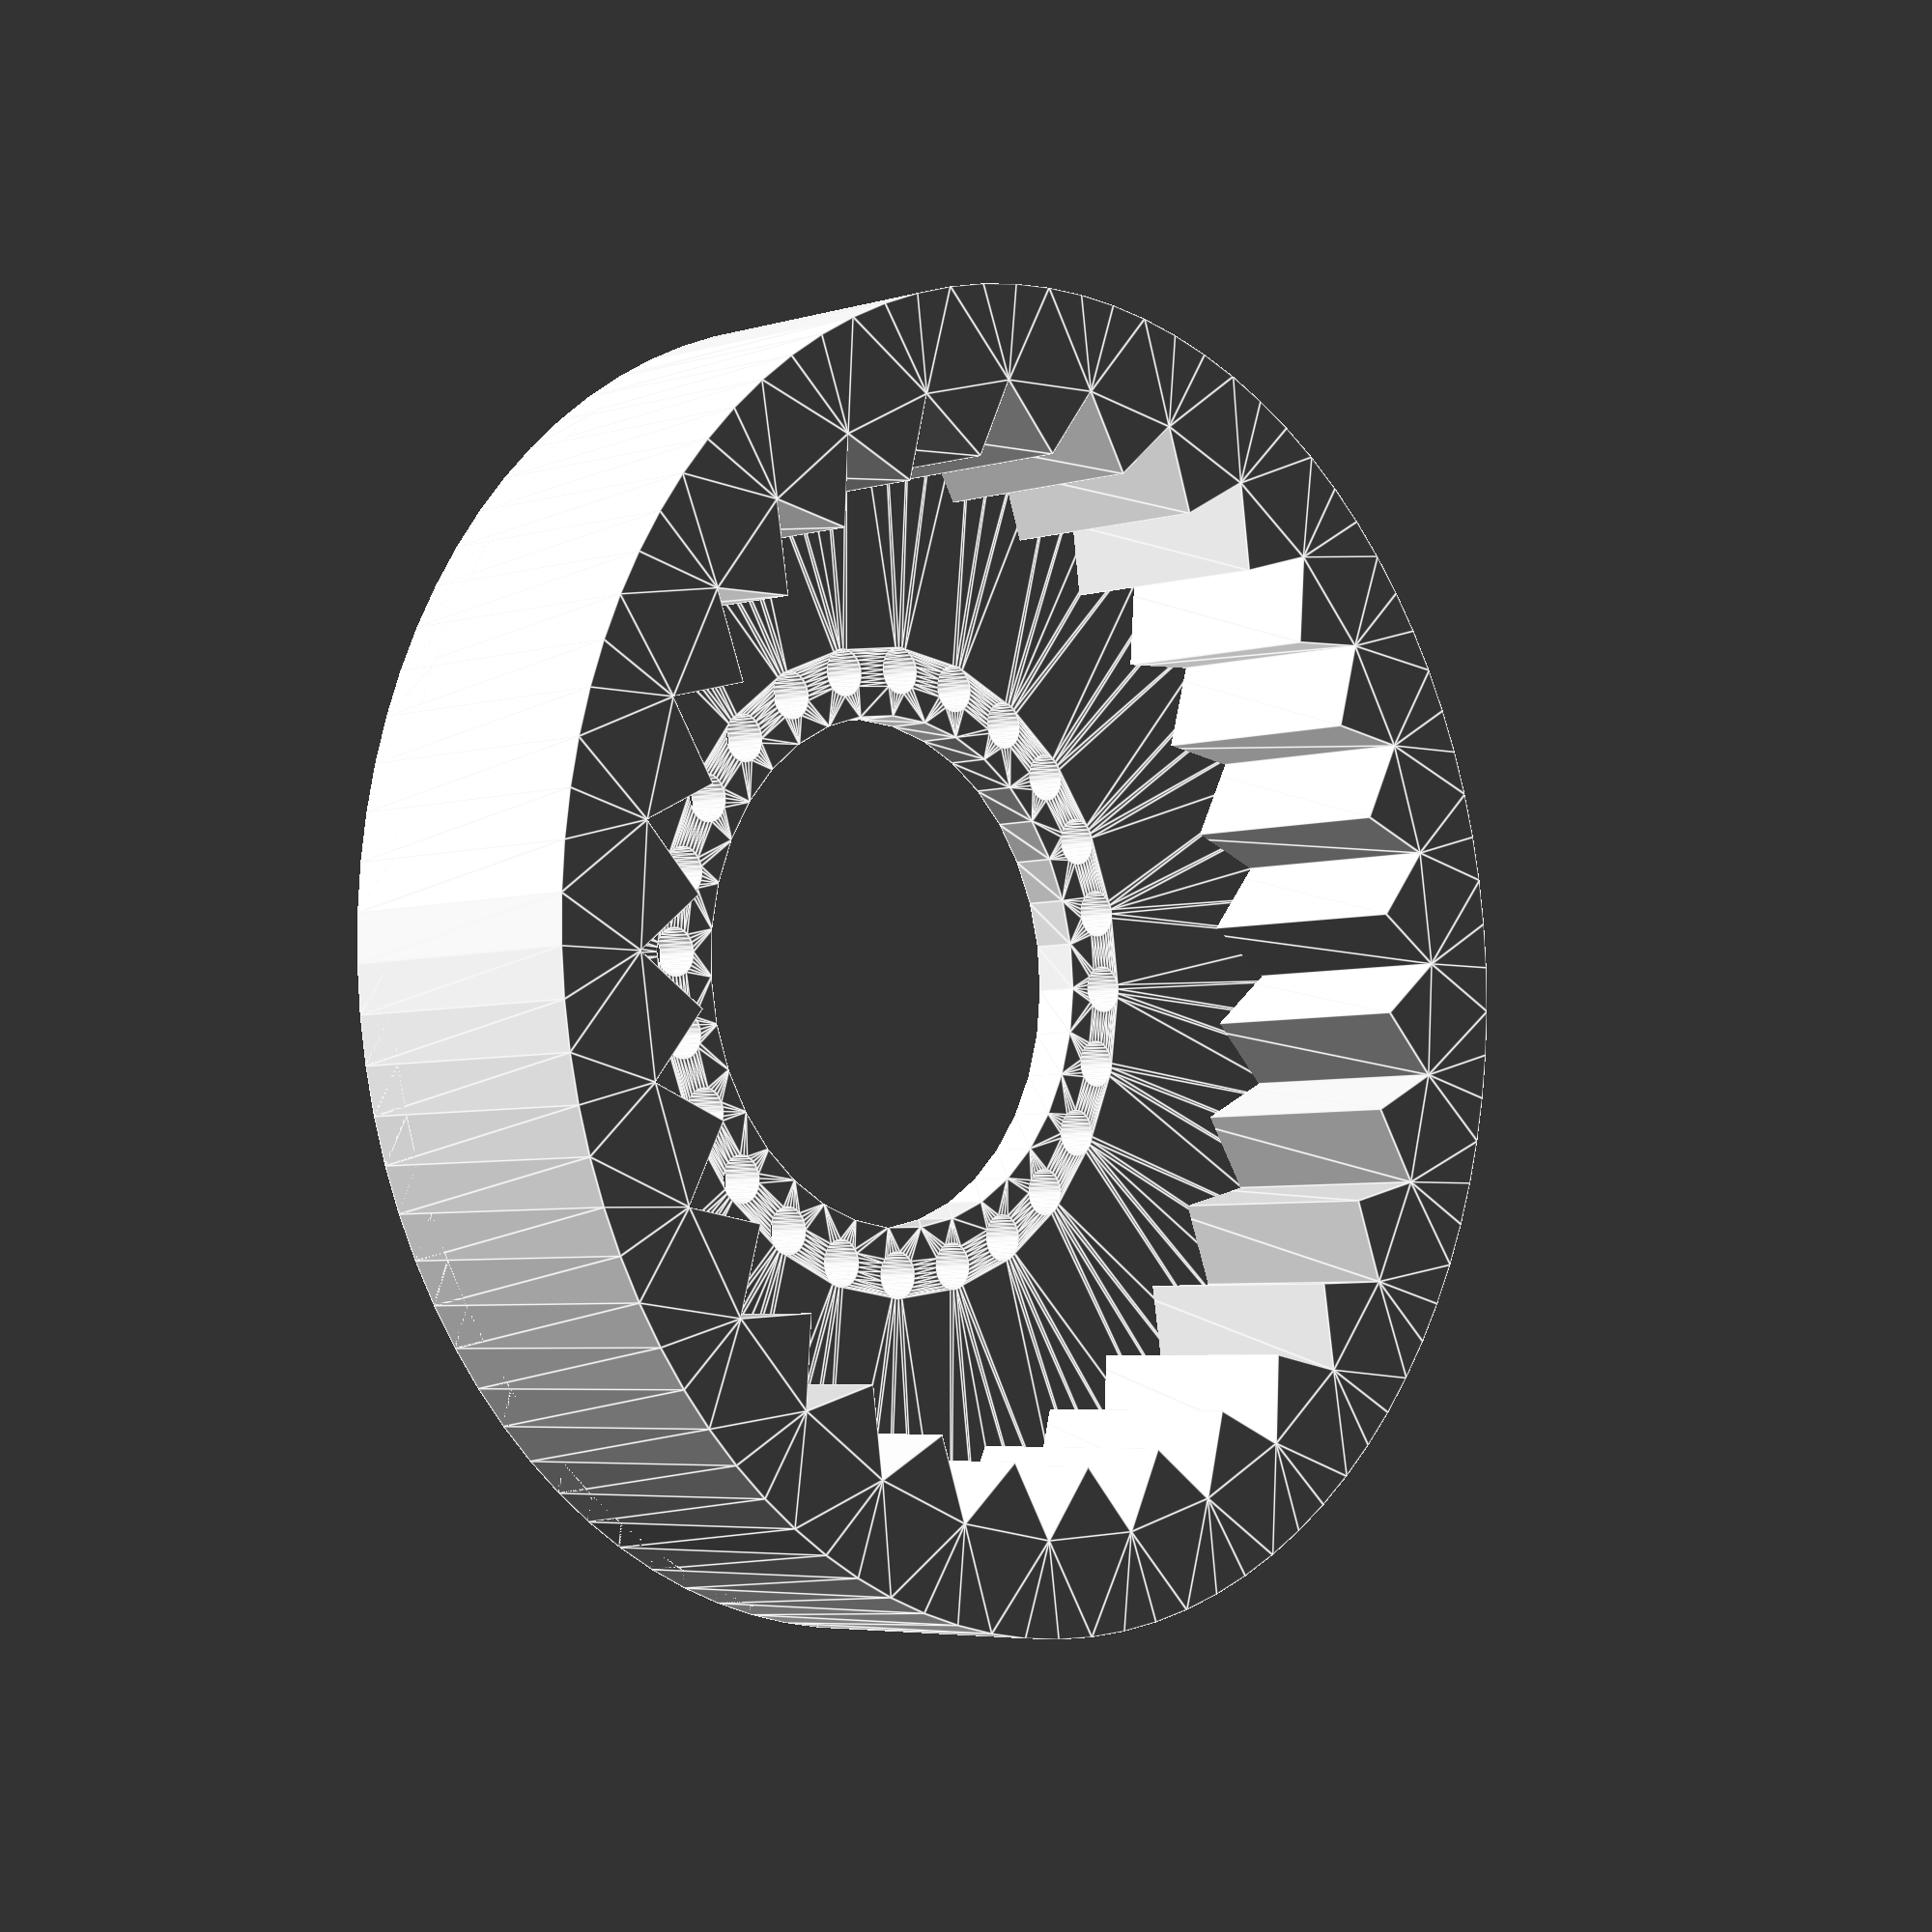
<openscad>
// Generated by Parametrix
ca_ring_faceRingBase_000 = [ [ 28.0000, 0.0000 ],[ 27.9287, 1.9975 ],[ 27.7150, 3.9848 ],[ 27.3601, 5.9518 ],[ 26.8658, 7.8885 ],[ 26.2346, 9.7850 ],[ 25.4697, 11.6316 ],[ 24.5750, 13.4190 ],[ 23.5551, 15.1379 ],[ 22.4152, 16.7798 ],[ 21.1610, 18.3361 ],[ 19.7990, 19.7990 ],[ 18.3361, 21.1610 ],[ 16.7798, 22.4152 ],[ 15.1379, 23.5551 ],[ 13.4190, 24.5750 ],[ 11.6316, 25.4697 ],[ 9.7850, 26.2346 ],[ 7.8885, 26.8658 ],[ 5.9518, 27.3601 ],[ 3.9848, 27.7150 ],[ 1.9975, 27.9287 ],[ 0.0000, 28.0000 ],[ -1.9975, 27.9287 ],[ -3.9848, 27.7150 ],[ -5.9518, 27.3601 ],[ -7.8885, 26.8658 ],[ -9.7850, 26.2346 ],[ -11.6316, 25.4697 ],[ -13.4190, 24.5750 ],[ -15.1379, 23.5551 ],[ -16.7798, 22.4152 ],[ -18.3361, 21.1610 ],[ -19.7990, 19.7990 ],[ -21.1610, 18.3361 ],[ -22.4152, 16.7798 ],[ -23.5551, 15.1379 ],[ -24.5750, 13.4190 ],[ -25.4697, 11.6316 ],[ -26.2346, 9.7850 ],[ -26.8658, 7.8885 ],[ -27.3601, 5.9518 ],[ -27.7150, 3.9848 ],[ -27.9287, 1.9975 ],[ -28.0000, 0.0000 ],[ -27.9287, -1.9975 ],[ -27.7150, -3.9848 ],[ -27.3601, -5.9518 ],[ -26.8658, -7.8885 ],[ -26.2346, -9.7850 ],[ -25.4697, -11.6316 ],[ -24.5750, -13.4190 ],[ -23.5551, -15.1379 ],[ -22.4152, -16.7798 ],[ -21.1610, -18.3361 ],[ -19.7990, -19.7990 ],[ -18.3361, -21.1610 ],[ -16.7798, -22.4152 ],[ -15.1379, -23.5551 ],[ -13.4190, -24.5750 ],[ -11.6316, -25.4697 ],[ -9.7850, -26.2346 ],[ -7.8885, -26.8658 ],[ -5.9518, -27.3601 ],[ -3.9848, -27.7150 ],[ -1.9975, -27.9287 ],[ -0.0000, -28.0000 ],[ 1.9975, -27.9287 ],[ 3.9848, -27.7150 ],[ 5.9518, -27.3601 ],[ 7.8885, -26.8658 ],[ 9.7850, -26.2346 ],[ 11.6316, -25.4697 ],[ 13.4190, -24.5750 ],[ 15.1379, -23.5551 ],[ 16.7798, -22.4152 ],[ 18.3361, -21.1610 ],[ 19.7990, -19.7990 ],[ 21.1610, -18.3361 ],[ 22.4152, -16.7798 ],[ 23.5551, -15.1379 ],[ 24.5750, -13.4190 ],[ 25.4697, -11.6316 ],[ 26.2346, -9.7850 ],[ 26.8658, -7.8885 ],[ 27.3601, -5.9518 ],[ 27.7150, -3.9848 ],[ 27.9287, -1.9975 ],[ 28.0000, 0.0000 ] ];
cb_ring_faceRingBase_000 = [  0, 1, 2, 3, 4, 5, 6, 7, 8, 9, 10, 11, 12, 13, 14, 15, 16, 17, 18, 19, 20, 21, 22, 23, 24, 25, 26, 27, 28, 29, 30, 31, 32, 33, 34, 35, 36, 37, 38, 39, 40, 41, 42, 43, 44, 45, 46, 47, 48, 49, 50, 51, 52, 53, 54, 55, 56, 57, 58, 59, 60, 61, 62, 63, 64, 65, 66, 67, 68, 69, 70, 71, 72, 73, 74, 75, 76, 77, 78, 79, 80, 81, 82, 83, 84, 85, 86, 87, 88 ];
ca_ring_faceRingBase_001 = [ [ 11.0000, 0.0000 ],[ 10.8232, 1.9641 ],[ 10.2986, 3.8651 ],[ 9.4429, 5.6419 ],[ 8.2838, 7.2373 ],[ 6.8584, 8.6001 ],[ 5.2126, 9.6866 ],[ 3.3992, 10.4616 ],[ 1.4766, 10.9004 ],[ -0.4935, 10.9889 ],[ -2.4477, 10.7242 ],[ -4.3233, 10.1148 ],[ -6.0599, 9.1803 ],[ -7.6017, 7.9507 ],[ -8.8992, 6.4656 ],[ -9.9107, 4.7727 ],[ -10.6036, 2.9264 ],[ -10.9557, 0.9860 ],[ -10.9557, -0.9860 ],[ -10.6036, -2.9264 ],[ -9.9107, -4.7727 ],[ -8.8992, -6.4656 ],[ -7.6017, -7.9507 ],[ -6.0599, -9.1803 ],[ -4.3233, -10.1148 ],[ -2.4477, -10.7242 ],[ -0.4935, -10.9889 ],[ 1.4766, -10.9004 ],[ 3.3992, -10.4616 ],[ 5.2126, -9.6866 ],[ 6.8584, -8.6001 ],[ 8.2838, -7.2373 ],[ 9.4429, -5.6419 ],[ 10.2986, -3.8651 ],[ 10.8232, -1.9641 ],[ 11.0000, 0.0000 ] ];
cb_ring_faceRingBase_001 = [  89, 90, 91, 92, 93, 94, 95, 96, 97, 98, 99, 100, 101, 102, 103, 104, 105, 106, 107, 108, 109, 110, 111, 112, 113, 114, 115, 116, 117, 118, 119, 120, 121, 122, 123, 124 ];
ca_ring_faceRingBase_002 = [ [ 14.0000, 0.0000 ],[ 13.9808, 0.1951 ],[ 13.9239, 0.3827 ],[ 13.8315, 0.5556 ],[ 13.7071, 0.7071 ],[ 13.5556, 0.8315 ],[ 13.3827, 0.9239 ],[ 13.1951, 0.9808 ],[ 13.0000, 1.0000 ],[ 12.8049, 0.9808 ],[ 12.6173, 0.9239 ],[ 12.4444, 0.8315 ],[ 12.2929, 0.7071 ],[ 12.1685, 0.5556 ],[ 12.0761, 0.3827 ],[ 12.0192, 0.1951 ],[ 12.0000, 0.0000 ],[ 12.0192, -0.1951 ],[ 12.0761, -0.3827 ],[ 12.1685, -0.5556 ],[ 12.2929, -0.7071 ],[ 12.4444, -0.8315 ],[ 12.6173, -0.9239 ],[ 12.8049, -0.9808 ],[ 13.0000, -1.0000 ],[ 13.1951, -0.9808 ],[ 13.3827, -0.9239 ],[ 13.5556, -0.8315 ],[ 13.7071, -0.7071 ],[ 13.8315, -0.5556 ],[ 13.9239, -0.3827 ],[ 13.9808, -0.1951 ],[ 14.0000, 0.0000 ] ];
cb_ring_faceRingBase_002 = [  125, 126, 127, 128, 129, 130, 131, 132, 133, 134, 135, 136, 137, 138, 139, 140, 141, 142, 143, 144, 145, 146, 147, 148, 149, 150, 151, 152, 153, 154, 155, 156, 157 ];
ca_ring_faceRingBase_003 = [ [ 13.5570, 3.3646 ],[ 13.5378, 3.5597 ],[ 13.4809, 3.7473 ],[ 13.3885, 3.9202 ],[ 13.2641, 4.0718 ],[ 13.1126, 4.1961 ],[ 12.9397, 4.2885 ],[ 12.7521, 4.3454 ],[ 12.5570, 4.3646 ],[ 12.3619, 4.3454 ],[ 12.1744, 4.2885 ],[ 12.0015, 4.1961 ],[ 11.8499, 4.0718 ],[ 11.7256, 3.9202 ],[ 11.6332, 3.7473 ],[ 11.5763, 3.5597 ],[ 11.5570, 3.3646 ],[ 11.5763, 3.1696 ],[ 11.6332, 2.9820 ],[ 11.7256, 2.8091 ],[ 11.8499, 2.6575 ],[ 12.0015, 2.5332 ],[ 12.1744, 2.4408 ],[ 12.3619, 2.3839 ],[ 12.5570, 2.3646 ],[ 12.7521, 2.3839 ],[ 12.9397, 2.4408 ],[ 13.1126, 2.5332 ],[ 13.2641, 2.6575 ],[ 13.3885, 2.8091 ],[ 13.4809, 2.9820 ],[ 13.5378, 3.1696 ],[ 13.5570, 3.3646 ] ];
cb_ring_faceRingBase_003 = [  158, 159, 160, 161, 162, 163, 164, 165, 166, 167, 168, 169, 170, 171, 172, 173, 174, 175, 176, 177, 178, 179, 180, 181, 182, 183, 184, 185, 186, 187, 188, 189, 190 ];
ca_ring_faceRingBase_004 = [ [ 12.2583, 6.5000 ],[ 12.2391, 6.6951 ],[ 12.1822, 6.8827 ],[ 12.0898, 7.0556 ],[ 11.9654, 7.2071 ],[ 11.8139, 7.3315 ],[ 11.6410, 7.4239 ],[ 11.4534, 7.4808 ],[ 11.2583, 7.5000 ],[ 11.0632, 7.4808 ],[ 10.8756, 7.4239 ],[ 10.7028, 7.3315 ],[ 10.5512, 7.2071 ],[ 10.4269, 7.0556 ],[ 10.3345, 6.8827 ],[ 10.2775, 6.6951 ],[ 10.2583, 6.5000 ],[ 10.2775, 6.3049 ],[ 10.3345, 6.1173 ],[ 10.4269, 5.9444 ],[ 10.5512, 5.7929 ],[ 10.7028, 5.6685 ],[ 10.8756, 5.5761 ],[ 11.0632, 5.5192 ],[ 11.2583, 5.5000 ],[ 11.4534, 5.5192 ],[ 11.6410, 5.5761 ],[ 11.8139, 5.6685 ],[ 11.9654, 5.7929 ],[ 12.0898, 5.9444 ],[ 12.1822, 6.1173 ],[ 12.2391, 6.3049 ],[ 12.2583, 6.5000 ] ];
cb_ring_faceRingBase_004 = [  191, 192, 193, 194, 195, 196, 197, 198, 199, 200, 201, 202, 203, 204, 205, 206, 207, 208, 209, 210, 211, 212, 213, 214, 215, 216, 217, 218, 219, 220, 221, 222, 223 ];
ca_ring_faceRingBase_005 = [ [ 10.1924, 9.1924 ],[ 10.1732, 9.3875 ],[ 10.1163, 9.5751 ],[ 10.0239, 9.7480 ],[ 9.8995, 9.8995 ],[ 9.7480, 10.0239 ],[ 9.5751, 10.1163 ],[ 9.3875, 10.1732 ],[ 9.1924, 10.1924 ],[ 8.9973, 10.1732 ],[ 8.8097, 10.1163 ],[ 8.6368, 10.0239 ],[ 8.4853, 9.8995 ],[ 8.3609, 9.7480 ],[ 8.2685, 9.5751 ],[ 8.2116, 9.3875 ],[ 8.1924, 9.1924 ],[ 8.2116, 8.9973 ],[ 8.2685, 8.8097 ],[ 8.3609, 8.6368 ],[ 8.4853, 8.4853 ],[ 8.6368, 8.3609 ],[ 8.8097, 8.2685 ],[ 8.9973, 8.2116 ],[ 9.1924, 8.1924 ],[ 9.3875, 8.2116 ],[ 9.5751, 8.2685 ],[ 9.7480, 8.3609 ],[ 9.8995, 8.4853 ],[ 10.0239, 8.6368 ],[ 10.1163, 8.8097 ],[ 10.1732, 8.9973 ],[ 10.1924, 9.1924 ] ];
cb_ring_faceRingBase_005 = [  224, 225, 226, 227, 228, 229, 230, 231, 232, 233, 234, 235, 236, 237, 238, 239, 240, 241, 242, 243, 244, 245, 246, 247, 248, 249, 250, 251, 252, 253, 254, 255, 256 ];
ca_ring_faceRingBase_006 = [ [ 7.5000, 11.2583 ],[ 7.4808, 11.4534 ],[ 7.4239, 11.6410 ],[ 7.3315, 11.8139 ],[ 7.2071, 11.9654 ],[ 7.0556, 12.0898 ],[ 6.8827, 12.1822 ],[ 6.6951, 12.2391 ],[ 6.5000, 12.2583 ],[ 6.3049, 12.2391 ],[ 6.1173, 12.1822 ],[ 5.9444, 12.0898 ],[ 5.7929, 11.9654 ],[ 5.6685, 11.8139 ],[ 5.5761, 11.6410 ],[ 5.5192, 11.4534 ],[ 5.5000, 11.2583 ],[ 5.5192, 11.0632 ],[ 5.5761, 10.8756 ],[ 5.6685, 10.7028 ],[ 5.7929, 10.5512 ],[ 5.9444, 10.4269 ],[ 6.1173, 10.3345 ],[ 6.3049, 10.2775 ],[ 6.5000, 10.2583 ],[ 6.6951, 10.2775 ],[ 6.8827, 10.3345 ],[ 7.0556, 10.4269 ],[ 7.2071, 10.5512 ],[ 7.3315, 10.7028 ],[ 7.4239, 10.8756 ],[ 7.4808, 11.0632 ],[ 7.5000, 11.2583 ] ];
cb_ring_faceRingBase_006 = [  257, 258, 259, 260, 261, 262, 263, 264, 265, 266, 267, 268, 269, 270, 271, 272, 273, 274, 275, 276, 277, 278, 279, 280, 281, 282, 283, 284, 285, 286, 287, 288, 289 ];
ca_ring_faceRingBase_007 = [ [ 4.3646, 12.5570 ],[ 4.3454, 12.7521 ],[ 4.2885, 12.9397 ],[ 4.1961, 13.1126 ],[ 4.0718, 13.2641 ],[ 3.9202, 13.3885 ],[ 3.7473, 13.4809 ],[ 3.5597, 13.5378 ],[ 3.3646, 13.5570 ],[ 3.1696, 13.5378 ],[ 2.9820, 13.4809 ],[ 2.8091, 13.3885 ],[ 2.6575, 13.2641 ],[ 2.5332, 13.1126 ],[ 2.4408, 12.9397 ],[ 2.3839, 12.7521 ],[ 2.3646, 12.5570 ],[ 2.3839, 12.3619 ],[ 2.4408, 12.1744 ],[ 2.5332, 12.0015 ],[ 2.6575, 11.8499 ],[ 2.8091, 11.7256 ],[ 2.9820, 11.6332 ],[ 3.1696, 11.5763 ],[ 3.3646, 11.5570 ],[ 3.5597, 11.5763 ],[ 3.7473, 11.6332 ],[ 3.9202, 11.7256 ],[ 4.0718, 11.8499 ],[ 4.1961, 12.0015 ],[ 4.2885, 12.1744 ],[ 4.3454, 12.3619 ],[ 4.3646, 12.5570 ] ];
cb_ring_faceRingBase_007 = [  290, 291, 292, 293, 294, 295, 296, 297, 298, 299, 300, 301, 302, 303, 304, 305, 306, 307, 308, 309, 310, 311, 312, 313, 314, 315, 316, 317, 318, 319, 320, 321, 322 ];
ca_ring_faceRingBase_008 = [ [ 1.0000, 13.0000 ],[ 0.9808, 13.1951 ],[ 0.9239, 13.3827 ],[ 0.8315, 13.5556 ],[ 0.7071, 13.7071 ],[ 0.5556, 13.8315 ],[ 0.3827, 13.9239 ],[ 0.1951, 13.9808 ],[ 0.0000, 14.0000 ],[ -0.1951, 13.9808 ],[ -0.3827, 13.9239 ],[ -0.5556, 13.8315 ],[ -0.7071, 13.7071 ],[ -0.8315, 13.5556 ],[ -0.9239, 13.3827 ],[ -0.9808, 13.1951 ],[ -1.0000, 13.0000 ],[ -0.9808, 12.8049 ],[ -0.9239, 12.6173 ],[ -0.8315, 12.4444 ],[ -0.7071, 12.2929 ],[ -0.5556, 12.1685 ],[ -0.3827, 12.0761 ],[ -0.1951, 12.0192 ],[ 0.0000, 12.0000 ],[ 0.1951, 12.0192 ],[ 0.3827, 12.0761 ],[ 0.5556, 12.1685 ],[ 0.7071, 12.2929 ],[ 0.8315, 12.4444 ],[ 0.9239, 12.6173 ],[ 0.9808, 12.8049 ],[ 1.0000, 13.0000 ] ];
cb_ring_faceRingBase_008 = [  323, 324, 325, 326, 327, 328, 329, 330, 331, 332, 333, 334, 335, 336, 337, 338, 339, 340, 341, 342, 343, 344, 345, 346, 347, 348, 349, 350, 351, 352, 353, 354, 355 ];
ca_ring_faceRingBase_009 = [ [ -2.3646, 12.5570 ],[ -2.3839, 12.7521 ],[ -2.4408, 12.9397 ],[ -2.5332, 13.1126 ],[ -2.6575, 13.2641 ],[ -2.8091, 13.3885 ],[ -2.9820, 13.4809 ],[ -3.1696, 13.5378 ],[ -3.3646, 13.5570 ],[ -3.5597, 13.5378 ],[ -3.7473, 13.4809 ],[ -3.9202, 13.3885 ],[ -4.0718, 13.2641 ],[ -4.1961, 13.1126 ],[ -4.2885, 12.9397 ],[ -4.3454, 12.7521 ],[ -4.3646, 12.5570 ],[ -4.3454, 12.3619 ],[ -4.2885, 12.1744 ],[ -4.1961, 12.0015 ],[ -4.0718, 11.8499 ],[ -3.9202, 11.7256 ],[ -3.7473, 11.6332 ],[ -3.5597, 11.5763 ],[ -3.3646, 11.5570 ],[ -3.1696, 11.5763 ],[ -2.9820, 11.6332 ],[ -2.8091, 11.7256 ],[ -2.6575, 11.8499 ],[ -2.5332, 12.0015 ],[ -2.4408, 12.1744 ],[ -2.3839, 12.3619 ],[ -2.3646, 12.5570 ] ];
cb_ring_faceRingBase_009 = [  356, 357, 358, 359, 360, 361, 362, 363, 364, 365, 366, 367, 368, 369, 370, 371, 372, 373, 374, 375, 376, 377, 378, 379, 380, 381, 382, 383, 384, 385, 386, 387, 388 ];
ca_ring_faceRingBase_010 = [ [ -5.5000, 11.2583 ],[ -5.5192, 11.4534 ],[ -5.5761, 11.6410 ],[ -5.6685, 11.8139 ],[ -5.7929, 11.9654 ],[ -5.9444, 12.0898 ],[ -6.1173, 12.1822 ],[ -6.3049, 12.2391 ],[ -6.5000, 12.2583 ],[ -6.6951, 12.2391 ],[ -6.8827, 12.1822 ],[ -7.0556, 12.0898 ],[ -7.2071, 11.9654 ],[ -7.3315, 11.8139 ],[ -7.4239, 11.6410 ],[ -7.4808, 11.4534 ],[ -7.5000, 11.2583 ],[ -7.4808, 11.0632 ],[ -7.4239, 10.8756 ],[ -7.3315, 10.7028 ],[ -7.2071, 10.5512 ],[ -7.0556, 10.4269 ],[ -6.8827, 10.3345 ],[ -6.6951, 10.2775 ],[ -6.5000, 10.2583 ],[ -6.3049, 10.2775 ],[ -6.1173, 10.3345 ],[ -5.9444, 10.4269 ],[ -5.7929, 10.5512 ],[ -5.6685, 10.7028 ],[ -5.5761, 10.8756 ],[ -5.5192, 11.0632 ],[ -5.5000, 11.2583 ] ];
cb_ring_faceRingBase_010 = [  389, 390, 391, 392, 393, 394, 395, 396, 397, 398, 399, 400, 401, 402, 403, 404, 405, 406, 407, 408, 409, 410, 411, 412, 413, 414, 415, 416, 417, 418, 419, 420, 421 ];
ca_ring_faceRingBase_011 = [ [ -8.1924, 9.1924 ],[ -8.2116, 9.3875 ],[ -8.2685, 9.5751 ],[ -8.3609, 9.7480 ],[ -8.4853, 9.8995 ],[ -8.6368, 10.0239 ],[ -8.8097, 10.1163 ],[ -8.9973, 10.1732 ],[ -9.1924, 10.1924 ],[ -9.3875, 10.1732 ],[ -9.5751, 10.1163 ],[ -9.7480, 10.0239 ],[ -9.8995, 9.8995 ],[ -10.0239, 9.7480 ],[ -10.1163, 9.5751 ],[ -10.1732, 9.3875 ],[ -10.1924, 9.1924 ],[ -10.1732, 8.9973 ],[ -10.1163, 8.8097 ],[ -10.0239, 8.6368 ],[ -9.8995, 8.4853 ],[ -9.7480, 8.3609 ],[ -9.5751, 8.2685 ],[ -9.3875, 8.2116 ],[ -9.1924, 8.1924 ],[ -8.9973, 8.2116 ],[ -8.8097, 8.2685 ],[ -8.6368, 8.3609 ],[ -8.4853, 8.4853 ],[ -8.3609, 8.6368 ],[ -8.2685, 8.8097 ],[ -8.2116, 8.9973 ],[ -8.1924, 9.1924 ] ];
cb_ring_faceRingBase_011 = [  422, 423, 424, 425, 426, 427, 428, 429, 430, 431, 432, 433, 434, 435, 436, 437, 438, 439, 440, 441, 442, 443, 444, 445, 446, 447, 448, 449, 450, 451, 452, 453, 454 ];
ca_ring_faceRingBase_012 = [ [ -10.2583, 6.5000 ],[ -10.2775, 6.6951 ],[ -10.3345, 6.8827 ],[ -10.4269, 7.0556 ],[ -10.5512, 7.2071 ],[ -10.7028, 7.3315 ],[ -10.8756, 7.4239 ],[ -11.0632, 7.4808 ],[ -11.2583, 7.5000 ],[ -11.4534, 7.4808 ],[ -11.6410, 7.4239 ],[ -11.8139, 7.3315 ],[ -11.9654, 7.2071 ],[ -12.0898, 7.0556 ],[ -12.1822, 6.8827 ],[ -12.2391, 6.6951 ],[ -12.2583, 6.5000 ],[ -12.2391, 6.3049 ],[ -12.1822, 6.1173 ],[ -12.0898, 5.9444 ],[ -11.9654, 5.7929 ],[ -11.8139, 5.6685 ],[ -11.6410, 5.5761 ],[ -11.4534, 5.5192 ],[ -11.2583, 5.5000 ],[ -11.0632, 5.5192 ],[ -10.8756, 5.5761 ],[ -10.7028, 5.6685 ],[ -10.5512, 5.7929 ],[ -10.4269, 5.9444 ],[ -10.3345, 6.1173 ],[ -10.2775, 6.3049 ],[ -10.2583, 6.5000 ] ];
cb_ring_faceRingBase_012 = [  455, 456, 457, 458, 459, 460, 461, 462, 463, 464, 465, 466, 467, 468, 469, 470, 471, 472, 473, 474, 475, 476, 477, 478, 479, 480, 481, 482, 483, 484, 485, 486, 487 ];
ca_ring_faceRingBase_013 = [ [ -11.5570, 3.3646 ],[ -11.5763, 3.5597 ],[ -11.6332, 3.7473 ],[ -11.7256, 3.9202 ],[ -11.8499, 4.0718 ],[ -12.0015, 4.1961 ],[ -12.1744, 4.2885 ],[ -12.3619, 4.3454 ],[ -12.5570, 4.3646 ],[ -12.7521, 4.3454 ],[ -12.9397, 4.2885 ],[ -13.1126, 4.1961 ],[ -13.2641, 4.0718 ],[ -13.3885, 3.9202 ],[ -13.4809, 3.7473 ],[ -13.5378, 3.5597 ],[ -13.5570, 3.3646 ],[ -13.5378, 3.1696 ],[ -13.4809, 2.9820 ],[ -13.3885, 2.8091 ],[ -13.2641, 2.6575 ],[ -13.1126, 2.5332 ],[ -12.9397, 2.4408 ],[ -12.7521, 2.3839 ],[ -12.5570, 2.3646 ],[ -12.3619, 2.3839 ],[ -12.1744, 2.4408 ],[ -12.0015, 2.5332 ],[ -11.8499, 2.6575 ],[ -11.7256, 2.8091 ],[ -11.6332, 2.9820 ],[ -11.5763, 3.1696 ],[ -11.5570, 3.3646 ] ];
cb_ring_faceRingBase_013 = [  488, 489, 490, 491, 492, 493, 494, 495, 496, 497, 498, 499, 500, 501, 502, 503, 504, 505, 506, 507, 508, 509, 510, 511, 512, 513, 514, 515, 516, 517, 518, 519, 520 ];
ca_ring_faceRingBase_014 = [ [ -12.0000, 0.0000 ],[ -12.0192, 0.1951 ],[ -12.0761, 0.3827 ],[ -12.1685, 0.5556 ],[ -12.2929, 0.7071 ],[ -12.4444, 0.8315 ],[ -12.6173, 0.9239 ],[ -12.8049, 0.9808 ],[ -13.0000, 1.0000 ],[ -13.1951, 0.9808 ],[ -13.3827, 0.9239 ],[ -13.5556, 0.8315 ],[ -13.7071, 0.7071 ],[ -13.8315, 0.5556 ],[ -13.9239, 0.3827 ],[ -13.9808, 0.1951 ],[ -14.0000, 0.0000 ],[ -13.9808, -0.1951 ],[ -13.9239, -0.3827 ],[ -13.8315, -0.5556 ],[ -13.7071, -0.7071 ],[ -13.5556, -0.8315 ],[ -13.3827, -0.9239 ],[ -13.1951, -0.9808 ],[ -13.0000, -1.0000 ],[ -12.8049, -0.9808 ],[ -12.6173, -0.9239 ],[ -12.4444, -0.8315 ],[ -12.2929, -0.7071 ],[ -12.1685, -0.5556 ],[ -12.0761, -0.3827 ],[ -12.0192, -0.1951 ],[ -12.0000, 0.0000 ] ];
cb_ring_faceRingBase_014 = [  521, 522, 523, 524, 525, 526, 527, 528, 529, 530, 531, 532, 533, 534, 535, 536, 537, 538, 539, 540, 541, 542, 543, 544, 545, 546, 547, 548, 549, 550, 551, 552, 553 ];
ca_ring_faceRingBase_015 = [ [ -11.5570, -3.3646 ],[ -11.5763, -3.1696 ],[ -11.6332, -2.9820 ],[ -11.7256, -2.8091 ],[ -11.8499, -2.6575 ],[ -12.0015, -2.5332 ],[ -12.1744, -2.4408 ],[ -12.3619, -2.3839 ],[ -12.5570, -2.3646 ],[ -12.7521, -2.3839 ],[ -12.9397, -2.4408 ],[ -13.1126, -2.5332 ],[ -13.2641, -2.6575 ],[ -13.3885, -2.8091 ],[ -13.4809, -2.9820 ],[ -13.5378, -3.1696 ],[ -13.5570, -3.3646 ],[ -13.5378, -3.5597 ],[ -13.4809, -3.7473 ],[ -13.3885, -3.9202 ],[ -13.2641, -4.0718 ],[ -13.1126, -4.1961 ],[ -12.9397, -4.2885 ],[ -12.7521, -4.3454 ],[ -12.5570, -4.3646 ],[ -12.3619, -4.3454 ],[ -12.1744, -4.2885 ],[ -12.0015, -4.1961 ],[ -11.8499, -4.0718 ],[ -11.7256, -3.9202 ],[ -11.6332, -3.7473 ],[ -11.5763, -3.5597 ],[ -11.5570, -3.3646 ] ];
cb_ring_faceRingBase_015 = [  554, 555, 556, 557, 558, 559, 560, 561, 562, 563, 564, 565, 566, 567, 568, 569, 570, 571, 572, 573, 574, 575, 576, 577, 578, 579, 580, 581, 582, 583, 584, 585, 586 ];
ca_ring_faceRingBase_016 = [ [ -10.2583, -6.5000 ],[ -10.2775, -6.3049 ],[ -10.3345, -6.1173 ],[ -10.4269, -5.9444 ],[ -10.5512, -5.7929 ],[ -10.7028, -5.6685 ],[ -10.8756, -5.5761 ],[ -11.0632, -5.5192 ],[ -11.2583, -5.5000 ],[ -11.4534, -5.5192 ],[ -11.6410, -5.5761 ],[ -11.8139, -5.6685 ],[ -11.9654, -5.7929 ],[ -12.0898, -5.9444 ],[ -12.1822, -6.1173 ],[ -12.2391, -6.3049 ],[ -12.2583, -6.5000 ],[ -12.2391, -6.6951 ],[ -12.1822, -6.8827 ],[ -12.0898, -7.0556 ],[ -11.9654, -7.2071 ],[ -11.8139, -7.3315 ],[ -11.6410, -7.4239 ],[ -11.4534, -7.4808 ],[ -11.2583, -7.5000 ],[ -11.0632, -7.4808 ],[ -10.8756, -7.4239 ],[ -10.7028, -7.3315 ],[ -10.5512, -7.2071 ],[ -10.4269, -7.0556 ],[ -10.3345, -6.8827 ],[ -10.2775, -6.6951 ],[ -10.2583, -6.5000 ] ];
cb_ring_faceRingBase_016 = [  587, 588, 589, 590, 591, 592, 593, 594, 595, 596, 597, 598, 599, 600, 601, 602, 603, 604, 605, 606, 607, 608, 609, 610, 611, 612, 613, 614, 615, 616, 617, 618, 619 ];
ca_ring_faceRingBase_017 = [ [ -8.1924, -9.1924 ],[ -8.2116, -8.9973 ],[ -8.2685, -8.8097 ],[ -8.3609, -8.6368 ],[ -8.4853, -8.4853 ],[ -8.6368, -8.3609 ],[ -8.8097, -8.2685 ],[ -8.9973, -8.2116 ],[ -9.1924, -8.1924 ],[ -9.3875, -8.2116 ],[ -9.5751, -8.2685 ],[ -9.7480, -8.3609 ],[ -9.8995, -8.4853 ],[ -10.0239, -8.6368 ],[ -10.1163, -8.8097 ],[ -10.1732, -8.9973 ],[ -10.1924, -9.1924 ],[ -10.1732, -9.3875 ],[ -10.1163, -9.5751 ],[ -10.0239, -9.7480 ],[ -9.8995, -9.8995 ],[ -9.7480, -10.0239 ],[ -9.5751, -10.1163 ],[ -9.3875, -10.1732 ],[ -9.1924, -10.1924 ],[ -8.9973, -10.1732 ],[ -8.8097, -10.1163 ],[ -8.6368, -10.0239 ],[ -8.4853, -9.8995 ],[ -8.3609, -9.7480 ],[ -8.2685, -9.5751 ],[ -8.2116, -9.3875 ],[ -8.1924, -9.1924 ] ];
cb_ring_faceRingBase_017 = [  620, 621, 622, 623, 624, 625, 626, 627, 628, 629, 630, 631, 632, 633, 634, 635, 636, 637, 638, 639, 640, 641, 642, 643, 644, 645, 646, 647, 648, 649, 650, 651, 652 ];
ca_ring_faceRingBase_018 = [ [ -5.5000, -11.2583 ],[ -5.5192, -11.0632 ],[ -5.5761, -10.8756 ],[ -5.6685, -10.7028 ],[ -5.7929, -10.5512 ],[ -5.9444, -10.4269 ],[ -6.1173, -10.3345 ],[ -6.3049, -10.2775 ],[ -6.5000, -10.2583 ],[ -6.6951, -10.2775 ],[ -6.8827, -10.3345 ],[ -7.0556, -10.4269 ],[ -7.2071, -10.5512 ],[ -7.3315, -10.7028 ],[ -7.4239, -10.8756 ],[ -7.4808, -11.0632 ],[ -7.5000, -11.2583 ],[ -7.4808, -11.4534 ],[ -7.4239, -11.6410 ],[ -7.3315, -11.8139 ],[ -7.2071, -11.9654 ],[ -7.0556, -12.0898 ],[ -6.8827, -12.1822 ],[ -6.6951, -12.2391 ],[ -6.5000, -12.2583 ],[ -6.3049, -12.2391 ],[ -6.1173, -12.1822 ],[ -5.9444, -12.0898 ],[ -5.7929, -11.9654 ],[ -5.6685, -11.8139 ],[ -5.5761, -11.6410 ],[ -5.5192, -11.4534 ],[ -5.5000, -11.2583 ] ];
cb_ring_faceRingBase_018 = [  653, 654, 655, 656, 657, 658, 659, 660, 661, 662, 663, 664, 665, 666, 667, 668, 669, 670, 671, 672, 673, 674, 675, 676, 677, 678, 679, 680, 681, 682, 683, 684, 685 ];
ca_ring_faceRingBase_019 = [ [ -2.3646, -12.5570 ],[ -2.3839, -12.3619 ],[ -2.4408, -12.1744 ],[ -2.5332, -12.0015 ],[ -2.6575, -11.8499 ],[ -2.8091, -11.7256 ],[ -2.9820, -11.6332 ],[ -3.1696, -11.5763 ],[ -3.3646, -11.5570 ],[ -3.5597, -11.5763 ],[ -3.7473, -11.6332 ],[ -3.9202, -11.7256 ],[ -4.0718, -11.8499 ],[ -4.1961, -12.0015 ],[ -4.2885, -12.1744 ],[ -4.3454, -12.3619 ],[ -4.3646, -12.5570 ],[ -4.3454, -12.7521 ],[ -4.2885, -12.9397 ],[ -4.1961, -13.1126 ],[ -4.0718, -13.2641 ],[ -3.9202, -13.3885 ],[ -3.7473, -13.4809 ],[ -3.5597, -13.5378 ],[ -3.3646, -13.5570 ],[ -3.1696, -13.5378 ],[ -2.9820, -13.4809 ],[ -2.8091, -13.3885 ],[ -2.6575, -13.2641 ],[ -2.5332, -13.1126 ],[ -2.4408, -12.9397 ],[ -2.3839, -12.7521 ],[ -2.3646, -12.5570 ] ];
cb_ring_faceRingBase_019 = [  686, 687, 688, 689, 690, 691, 692, 693, 694, 695, 696, 697, 698, 699, 700, 701, 702, 703, 704, 705, 706, 707, 708, 709, 710, 711, 712, 713, 714, 715, 716, 717, 718 ];
ca_ring_faceRingBase_020 = [ [ 1.0000, -13.0000 ],[ 0.9808, -12.8049 ],[ 0.9239, -12.6173 ],[ 0.8315, -12.4444 ],[ 0.7071, -12.2929 ],[ 0.5556, -12.1685 ],[ 0.3827, -12.0761 ],[ 0.1951, -12.0192 ],[ -0.0000, -12.0000 ],[ -0.1951, -12.0192 ],[ -0.3827, -12.0761 ],[ -0.5556, -12.1685 ],[ -0.7071, -12.2929 ],[ -0.8315, -12.4444 ],[ -0.9239, -12.6173 ],[ -0.9808, -12.8049 ],[ -1.0000, -13.0000 ],[ -0.9808, -13.1951 ],[ -0.9239, -13.3827 ],[ -0.8315, -13.5556 ],[ -0.7071, -13.7071 ],[ -0.5556, -13.8315 ],[ -0.3827, -13.9239 ],[ -0.1951, -13.9808 ],[ -0.0000, -14.0000 ],[ 0.1951, -13.9808 ],[ 0.3827, -13.9239 ],[ 0.5556, -13.8315 ],[ 0.7071, -13.7071 ],[ 0.8315, -13.5556 ],[ 0.9239, -13.3827 ],[ 0.9808, -13.1951 ],[ 1.0000, -13.0000 ] ];
cb_ring_faceRingBase_020 = [  719, 720, 721, 722, 723, 724, 725, 726, 727, 728, 729, 730, 731, 732, 733, 734, 735, 736, 737, 738, 739, 740, 741, 742, 743, 744, 745, 746, 747, 748, 749, 750, 751 ];
ca_ring_faceRingBase_021 = [ [ 4.3646, -12.5570 ],[ 4.3454, -12.3619 ],[ 4.2885, -12.1744 ],[ 4.1961, -12.0015 ],[ 4.0718, -11.8499 ],[ 3.9202, -11.7256 ],[ 3.7473, -11.6332 ],[ 3.5597, -11.5763 ],[ 3.3646, -11.5570 ],[ 3.1696, -11.5763 ],[ 2.9820, -11.6332 ],[ 2.8091, -11.7256 ],[ 2.6575, -11.8499 ],[ 2.5332, -12.0015 ],[ 2.4408, -12.1744 ],[ 2.3839, -12.3619 ],[ 2.3646, -12.5570 ],[ 2.3839, -12.7521 ],[ 2.4408, -12.9397 ],[ 2.5332, -13.1126 ],[ 2.6575, -13.2641 ],[ 2.8091, -13.3885 ],[ 2.9820, -13.4809 ],[ 3.1696, -13.5378 ],[ 3.3646, -13.5570 ],[ 3.5597, -13.5378 ],[ 3.7473, -13.4809 ],[ 3.9202, -13.3885 ],[ 4.0718, -13.2641 ],[ 4.1961, -13.1126 ],[ 4.2885, -12.9397 ],[ 4.3454, -12.7521 ],[ 4.3646, -12.5570 ] ];
cb_ring_faceRingBase_021 = [  752, 753, 754, 755, 756, 757, 758, 759, 760, 761, 762, 763, 764, 765, 766, 767, 768, 769, 770, 771, 772, 773, 774, 775, 776, 777, 778, 779, 780, 781, 782, 783, 784 ];
ca_ring_faceRingBase_022 = [ [ 7.5000, -11.2583 ],[ 7.4808, -11.0632 ],[ 7.4239, -10.8756 ],[ 7.3315, -10.7028 ],[ 7.2071, -10.5512 ],[ 7.0556, -10.4269 ],[ 6.8827, -10.3345 ],[ 6.6951, -10.2775 ],[ 6.5000, -10.2583 ],[ 6.3049, -10.2775 ],[ 6.1173, -10.3345 ],[ 5.9444, -10.4269 ],[ 5.7929, -10.5512 ],[ 5.6685, -10.7028 ],[ 5.5761, -10.8756 ],[ 5.5192, -11.0632 ],[ 5.5000, -11.2583 ],[ 5.5192, -11.4534 ],[ 5.5761, -11.6410 ],[ 5.6685, -11.8139 ],[ 5.7929, -11.9654 ],[ 5.9444, -12.0898 ],[ 6.1173, -12.1822 ],[ 6.3049, -12.2391 ],[ 6.5000, -12.2583 ],[ 6.6951, -12.2391 ],[ 6.8827, -12.1822 ],[ 7.0556, -12.0898 ],[ 7.2071, -11.9654 ],[ 7.3315, -11.8139 ],[ 7.4239, -11.6410 ],[ 7.4808, -11.4534 ],[ 7.5000, -11.2583 ] ];
cb_ring_faceRingBase_022 = [  785, 786, 787, 788, 789, 790, 791, 792, 793, 794, 795, 796, 797, 798, 799, 800, 801, 802, 803, 804, 805, 806, 807, 808, 809, 810, 811, 812, 813, 814, 815, 816, 817 ];
ca_ring_faceRingBase_023 = [ [ 10.1924, -9.1924 ],[ 10.1732, -8.9973 ],[ 10.1163, -8.8097 ],[ 10.0239, -8.6368 ],[ 9.8995, -8.4853 ],[ 9.7480, -8.3609 ],[ 9.5751, -8.2685 ],[ 9.3875, -8.2116 ],[ 9.1924, -8.1924 ],[ 8.9973, -8.2116 ],[ 8.8097, -8.2685 ],[ 8.6368, -8.3609 ],[ 8.4853, -8.4853 ],[ 8.3609, -8.6368 ],[ 8.2685, -8.8097 ],[ 8.2116, -8.9973 ],[ 8.1924, -9.1924 ],[ 8.2116, -9.3875 ],[ 8.2685, -9.5751 ],[ 8.3609, -9.7480 ],[ 8.4853, -9.8995 ],[ 8.6368, -10.0239 ],[ 8.8097, -10.1163 ],[ 8.9973, -10.1732 ],[ 9.1924, -10.1924 ],[ 9.3875, -10.1732 ],[ 9.5751, -10.1163 ],[ 9.7480, -10.0239 ],[ 9.8995, -9.8995 ],[ 10.0239, -9.7480 ],[ 10.1163, -9.5751 ],[ 10.1732, -9.3875 ],[ 10.1924, -9.1924 ] ];
cb_ring_faceRingBase_023 = [  818, 819, 820, 821, 822, 823, 824, 825, 826, 827, 828, 829, 830, 831, 832, 833, 834, 835, 836, 837, 838, 839, 840, 841, 842, 843, 844, 845, 846, 847, 848, 849, 850 ];
ca_ring_faceRingBase_024 = [ [ 12.2583, -6.5000 ],[ 12.2391, -6.3049 ],[ 12.1822, -6.1173 ],[ 12.0898, -5.9444 ],[ 11.9654, -5.7929 ],[ 11.8139, -5.6685 ],[ 11.6410, -5.5761 ],[ 11.4534, -5.5192 ],[ 11.2583, -5.5000 ],[ 11.0632, -5.5192 ],[ 10.8756, -5.5761 ],[ 10.7028, -5.6685 ],[ 10.5512, -5.7929 ],[ 10.4269, -5.9444 ],[ 10.3345, -6.1173 ],[ 10.2775, -6.3049 ],[ 10.2583, -6.5000 ],[ 10.2775, -6.6951 ],[ 10.3345, -6.8827 ],[ 10.4269, -7.0556 ],[ 10.5512, -7.2071 ],[ 10.7028, -7.3315 ],[ 10.8756, -7.4239 ],[ 11.0632, -7.4808 ],[ 11.2583, -7.5000 ],[ 11.4534, -7.4808 ],[ 11.6410, -7.4239 ],[ 11.8139, -7.3315 ],[ 11.9654, -7.2071 ],[ 12.0898, -7.0556 ],[ 12.1822, -6.8827 ],[ 12.2391, -6.6951 ],[ 12.2583, -6.5000 ] ];
cb_ring_faceRingBase_024 = [  851, 852, 853, 854, 855, 856, 857, 858, 859, 860, 861, 862, 863, 864, 865, 866, 867, 868, 869, 870, 871, 872, 873, 874, 875, 876, 877, 878, 879, 880, 881, 882, 883 ];
ca_ring_faceRingBase_025 = [ [ 13.5570, -3.3646 ],[ 13.5378, -3.1696 ],[ 13.4809, -2.9820 ],[ 13.3885, -2.8091 ],[ 13.2641, -2.6575 ],[ 13.1126, -2.5332 ],[ 12.9397, -2.4408 ],[ 12.7521, -2.3839 ],[ 12.5570, -2.3646 ],[ 12.3619, -2.3839 ],[ 12.1744, -2.4408 ],[ 12.0015, -2.5332 ],[ 11.8499, -2.6575 ],[ 11.7256, -2.8091 ],[ 11.6332, -2.9820 ],[ 11.5763, -3.1696 ],[ 11.5570, -3.3646 ],[ 11.5763, -3.5597 ],[ 11.6332, -3.7473 ],[ 11.7256, -3.9202 ],[ 11.8499, -4.0718 ],[ 12.0015, -4.1961 ],[ 12.1744, -4.2885 ],[ 12.3619, -4.3454 ],[ 12.5570, -4.3646 ],[ 12.7521, -4.3454 ],[ 12.9397, -4.2885 ],[ 13.1126, -4.1961 ],[ 13.2641, -4.0718 ],[ 13.3885, -3.9202 ],[ 13.4809, -3.7473 ],[ 13.5378, -3.5597 ],[ 13.5570, -3.3646 ] ];
cb_ring_faceRingBase_025 = [  884, 885, 886, 887, 888, 889, 890, 891, 892, 893, 894, 895, 896, 897, 898, 899, 900, 901, 902, 903, 904, 905, 906, 907, 908, 909, 910, 911, 912, 913, 914, 915, 916 ];
a_ring_faceRingBase = concat(ca_ring_faceRingBase_000, ca_ring_faceRingBase_001, ca_ring_faceRingBase_002, ca_ring_faceRingBase_003, ca_ring_faceRingBase_004, ca_ring_faceRingBase_005, ca_ring_faceRingBase_006, ca_ring_faceRingBase_007, ca_ring_faceRingBase_008, ca_ring_faceRingBase_009, ca_ring_faceRingBase_010, ca_ring_faceRingBase_011, ca_ring_faceRingBase_012, ca_ring_faceRingBase_013, ca_ring_faceRingBase_014, ca_ring_faceRingBase_015, ca_ring_faceRingBase_016, ca_ring_faceRingBase_017, ca_ring_faceRingBase_018, ca_ring_faceRingBase_019, ca_ring_faceRingBase_020, ca_ring_faceRingBase_021, ca_ring_faceRingBase_022, ca_ring_faceRingBase_023, ca_ring_faceRingBase_024, ca_ring_faceRingBase_025);
b_ring_faceRingBase = [cb_ring_faceRingBase_000, cb_ring_faceRingBase_001, cb_ring_faceRingBase_002, cb_ring_faceRingBase_003, cb_ring_faceRingBase_004, cb_ring_faceRingBase_005, cb_ring_faceRingBase_006, cb_ring_faceRingBase_007, cb_ring_faceRingBase_008, cb_ring_faceRingBase_009, cb_ring_faceRingBase_010, cb_ring_faceRingBase_011, cb_ring_faceRingBase_012, cb_ring_faceRingBase_013, cb_ring_faceRingBase_014, cb_ring_faceRingBase_015, cb_ring_faceRingBase_016, cb_ring_faceRingBase_017, cb_ring_faceRingBase_018, cb_ring_faceRingBase_019, cb_ring_faceRingBase_020, cb_ring_faceRingBase_021, cb_ring_faceRingBase_022, cb_ring_faceRingBase_023, cb_ring_faceRingBase_024, cb_ring_faceRingBase_025];
ca_ring_faceRingTeeth_000 = [ [ 28.0000, 0.0000 ],[ 27.9287, 1.9975 ],[ 27.7150, 3.9848 ],[ 27.3601, 5.9518 ],[ 26.8658, 7.8885 ],[ 26.2346, 9.7850 ],[ 25.4697, 11.6316 ],[ 24.5750, 13.4190 ],[ 23.5551, 15.1379 ],[ 22.4152, 16.7798 ],[ 21.1610, 18.3361 ],[ 19.7990, 19.7990 ],[ 18.3361, 21.1610 ],[ 16.7798, 22.4152 ],[ 15.1379, 23.5551 ],[ 13.4190, 24.5750 ],[ 11.6316, 25.4697 ],[ 9.7850, 26.2346 ],[ 7.8885, 26.8658 ],[ 5.9518, 27.3601 ],[ 3.9848, 27.7150 ],[ 1.9975, 27.9287 ],[ 0.0000, 28.0000 ],[ -1.9975, 27.9287 ],[ -3.9848, 27.7150 ],[ -5.9518, 27.3601 ],[ -7.8885, 26.8658 ],[ -9.7850, 26.2346 ],[ -11.6316, 25.4697 ],[ -13.4190, 24.5750 ],[ -15.1379, 23.5551 ],[ -16.7798, 22.4152 ],[ -18.3361, 21.1610 ],[ -19.7990, 19.7990 ],[ -21.1610, 18.3361 ],[ -22.4152, 16.7798 ],[ -23.5551, 15.1379 ],[ -24.5750, 13.4190 ],[ -25.4697, 11.6316 ],[ -26.2346, 9.7850 ],[ -26.8658, 7.8885 ],[ -27.3601, 5.9518 ],[ -27.7150, 3.9848 ],[ -27.9287, 1.9975 ],[ -28.0000, 0.0000 ],[ -27.9287, -1.9975 ],[ -27.7150, -3.9848 ],[ -27.3601, -5.9518 ],[ -26.8658, -7.8885 ],[ -26.2346, -9.7850 ],[ -25.4697, -11.6316 ],[ -24.5750, -13.4190 ],[ -23.5551, -15.1379 ],[ -22.4152, -16.7798 ],[ -21.1610, -18.3361 ],[ -19.7990, -19.7990 ],[ -18.3361, -21.1610 ],[ -16.7798, -22.4152 ],[ -15.1379, -23.5551 ],[ -13.4190, -24.5750 ],[ -11.6316, -25.4697 ],[ -9.7850, -26.2346 ],[ -7.8885, -26.8658 ],[ -5.9518, -27.3601 ],[ -3.9848, -27.7150 ],[ -1.9975, -27.9287 ],[ -0.0000, -28.0000 ],[ 1.9975, -27.9287 ],[ 3.9848, -27.7150 ],[ 5.9518, -27.3601 ],[ 7.8885, -26.8658 ],[ 9.7850, -26.2346 ],[ 11.6316, -25.4697 ],[ 13.4190, -24.5750 ],[ 15.1379, -23.5551 ],[ 16.7798, -22.4152 ],[ 18.3361, -21.1610 ],[ 19.7990, -19.7990 ],[ 21.1610, -18.3361 ],[ 22.4152, -16.7798 ],[ 23.5551, -15.1379 ],[ 24.5750, -13.4190 ],[ 25.4697, -11.6316 ],[ 26.2346, -9.7850 ],[ 26.8658, -7.8885 ],[ 27.3601, -5.9518 ],[ 27.7150, -3.9848 ],[ 27.9287, -1.9975 ],[ 28.0000, 0.0000 ] ];
cb_ring_faceRingTeeth_000 = [  0, 1, 2, 3, 4, 5, 6, 7, 8, 9, 10, 11, 12, 13, 14, 15, 16, 17, 18, 19, 20, 21, 22, 23, 24, 25, 26, 27, 28, 29, 30, 31, 32, 33, 34, 35, 36, 37, 38, 39, 40, 41, 42, 43, 44, 45, 46, 47, 48, 49, 50, 51, 52, 53, 54, 55, 56, 57, 58, 59, 60, 61, 62, 63, 64, 65, 66, 67, 68, 69, 70, 71, 72, 73, 74, 75, 76, 77, 78, 79, 80, 81, 82, 83, 84, 85, 86, 87, 88 ];
ca_ring_faceRingTeeth_001 = [ [ 24.0000, 0.0000 ],[ 20.8850, 2.1951 ],[ 23.4755, 4.9899 ],[ 19.9722, 6.4894 ],[ 21.9251, 9.7617 ],[ 18.1865, 10.5000 ],[ 19.4164, 14.1068 ],[ 15.6060, 14.0517 ],[ 16.0591, 17.8355 ],[ 12.3435, 16.9894 ],[ 12.0000, 20.7846 ],[ 8.5415, 19.1845 ],[ 7.4164, 22.8254 ],[ 4.3661, 20.5411 ],[ 2.5087, 23.8685 ],[ 0.0000, 21.0000 ],[ -2.5087, 23.8685 ],[ -4.3661, 20.5411 ],[ -7.4164, 22.8254 ],[ -8.5415, 19.1845 ],[ -12.0000, 20.7846 ],[ -12.3435, 16.9894 ],[ -16.0591, 17.8355 ],[ -15.6060, 14.0517 ],[ -19.4164, 14.1068 ],[ -18.1865, 10.5000 ],[ -21.9251, 9.7617 ],[ -19.9722, 6.4894 ],[ -23.4755, 4.9899 ],[ -20.8850, 2.1951 ],[ -24.0000, 0.0000 ],[ -20.8850, -2.1951 ],[ -23.4755, -4.9899 ],[ -19.9722, -6.4894 ],[ -21.9251, -9.7617 ],[ -18.1865, -10.5000 ],[ -19.4164, -14.1068 ],[ -15.6060, -14.0517 ],[ -16.0591, -17.8355 ],[ -12.3435, -16.9894 ],[ -12.0000, -20.7846 ],[ -8.5415, -19.1845 ],[ -7.4164, -22.8254 ],[ -4.3661, -20.5411 ],[ -2.5087, -23.8685 ],[ -0.0000, -21.0000 ],[ 2.5087, -23.8685 ],[ 4.3661, -20.5411 ],[ 7.4164, -22.8254 ],[ 8.5415, -19.1845 ],[ 12.0000, -20.7846 ],[ 12.3435, -16.9894 ],[ 16.0591, -17.8355 ],[ 15.6060, -14.0517 ],[ 19.4164, -14.1068 ],[ 18.1865, -10.5000 ],[ 21.9251, -9.7617 ],[ 19.9722, -6.4894 ],[ 23.4755, -4.9899 ],[ 20.8850, -2.1951 ],[ 24.0000, -0.0000 ] ];
cb_ring_faceRingTeeth_001 = [  89, 90, 91, 92, 93, 94, 95, 96, 97, 98, 99, 100, 101, 102, 103, 104, 105, 106, 107, 108, 109, 110, 111, 112, 113, 114, 115, 116, 117, 118, 119, 120, 121, 122, 123, 124, 125, 126, 127, 128, 129, 130, 131, 132, 133, 134, 135, 136, 137, 138, 139, 140, 141, 142, 143, 144, 145, 146, 147, 148, 149 ];
a_ring_faceRingTeeth = concat(ca_ring_faceRingTeeth_000, ca_ring_faceRingTeeth_001);
b_ring_faceRingTeeth = [cb_ring_faceRingTeeth_000, cb_ring_faceRingTeeth_001];
ca_ring_faceSection_000 = [ [ 28.0000, 0.0000 ],[ 11.0000, 0.0000 ],[ 11.0000, -2.0000 ],[ 21.0000, -2.0000 ],[ 21.0000, -12.0000 ],[ 28.0000, -12.0000 ],[ 28.0000, 0.0000 ] ];
cb_ring_faceSection_000 = [  0, 1, 2, 3, 4, 5, 6 ];
a_ring_faceSection = concat(ca_ring_faceSection_000);
b_ring_faceSection = [cb_ring_faceSection_000];

module subpax_ring_base () {
	translate( [ 0, 0, 0 ])
		rotate( [ 0, 0, 0 ])
			   linear_extrude(height = 2) polygon(a_ring_faceRingBase, b_ring_faceRingBase);
}

module subpax_ring_teeth () {
	translate( [ 0, 0, 0 ])
		rotate( [ 0, 0, 0 ])
			   linear_extrude(height = 12) polygon(a_ring_faceRingTeeth, b_ring_faceRingTeeth);
}

module pax_ring () {
	union () {
		subpax_ring_base();
subpax_ring_teeth();
	}
}

pax_ring();

</openscad>
<views>
elev=184.7 azim=345.2 roll=226.1 proj=p view=edges
</views>
